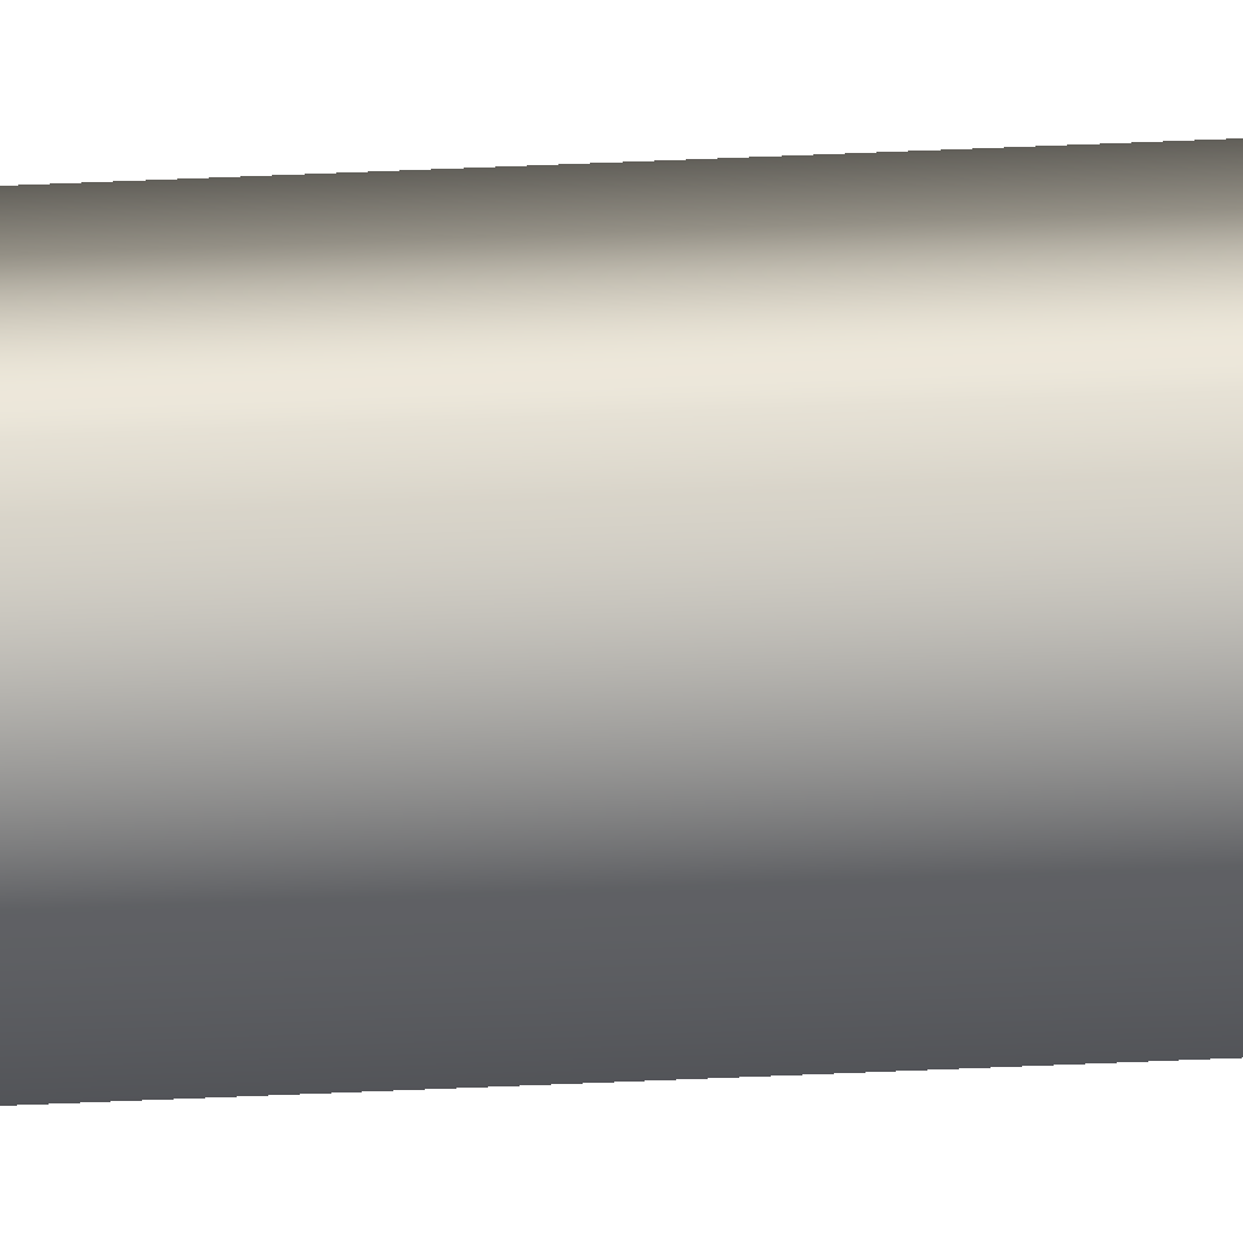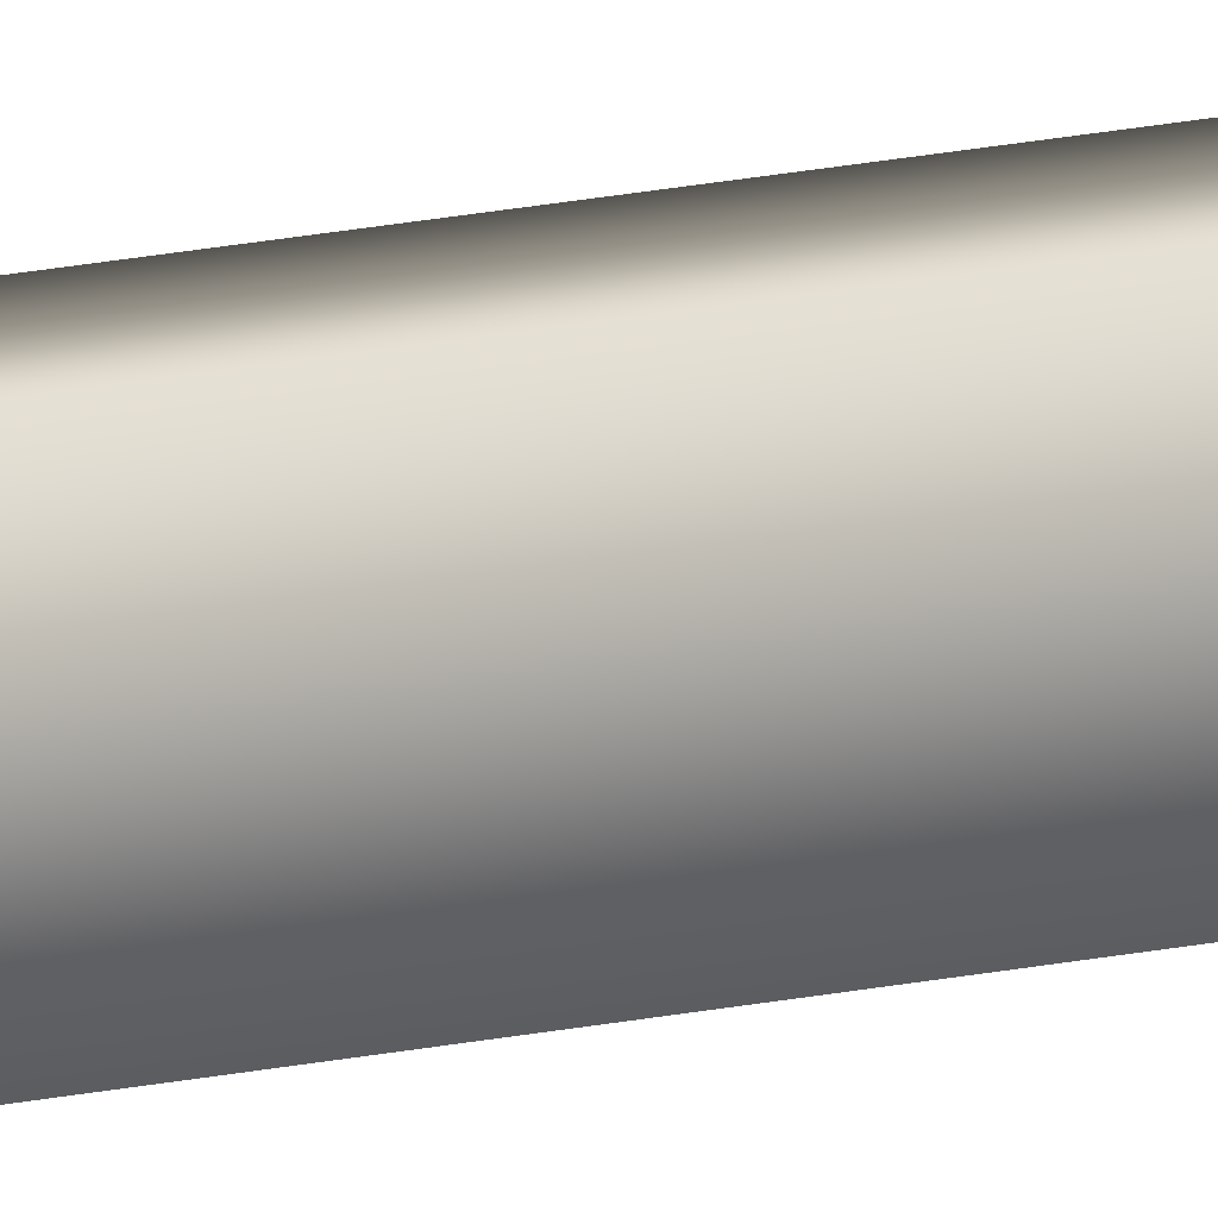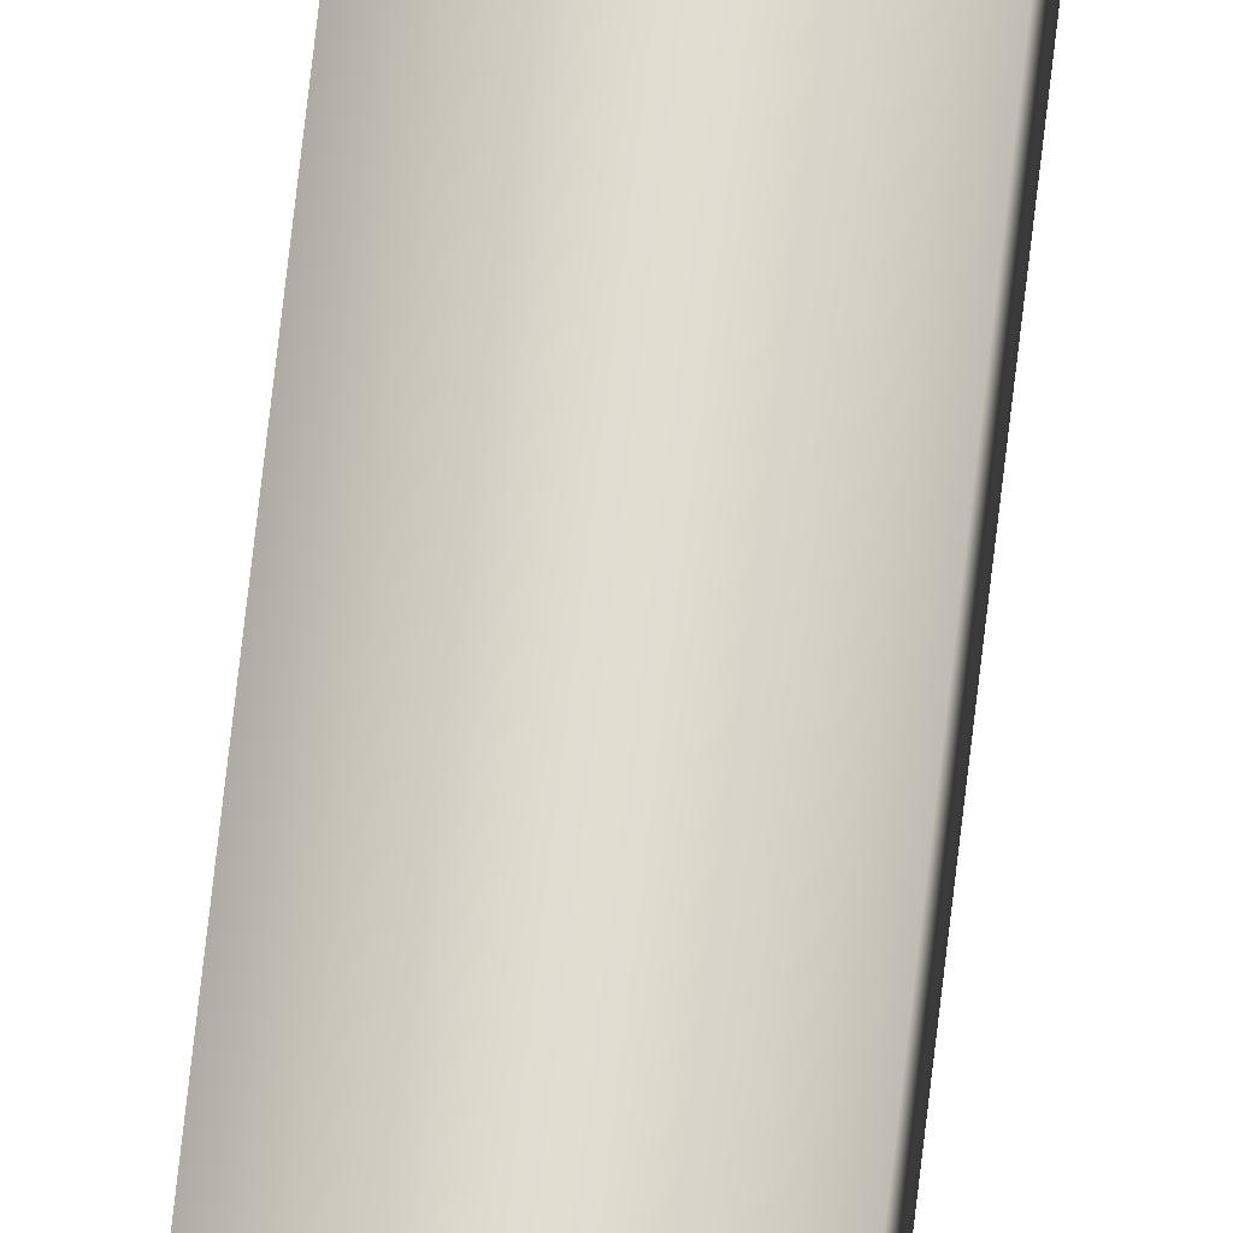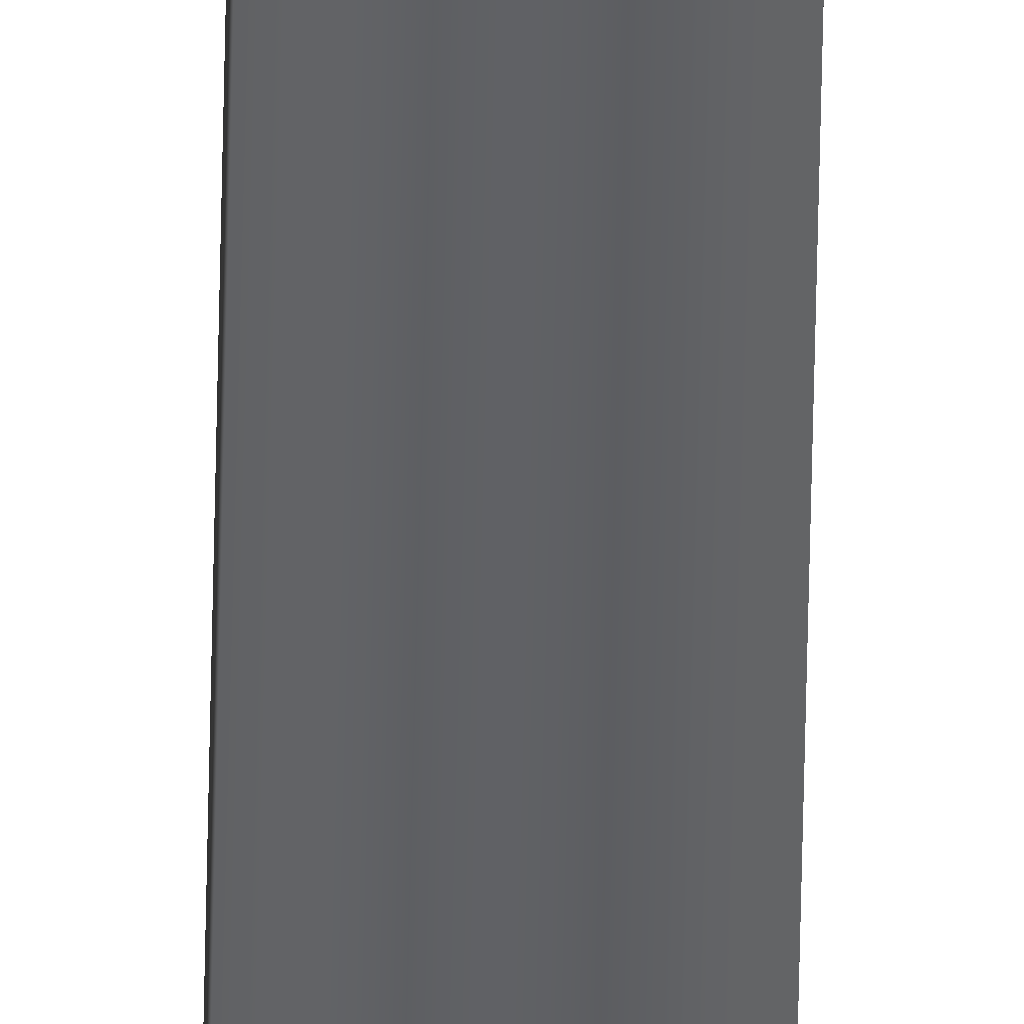
<metadata>
{"format":"obj","ext":"obj","renderer":"f3d","projection":"perspective","resolution":1024,"background":"white","views":[{"elev":20.7,"azim":83.8,"up":"+Z"},{"elev":8.3,"azim":47.6,"up":"+Z"},{"elev":69.1,"azim":6.4,"up":"+Z"},{"elev":-48.0,"azim":179.0,"up":"+Z"}]}
</metadata>
<code>
v 51.95 32.75 10.35
v 51.95 38.77 10.35
v 51.99 32.75 10.35
v 51.99 38.77 10.35
v 51.99 38.77 10.39
v 51.95 38.77 10.39
v 51.99 32.75 10.39
v 51.95 32.75 10.39
f 1 2 3
f 3 2 4
f 5 4 6
f 6 4 2
f 3 4 7
f 7 4 5
f 8 6 1
f 1 6 2
f 8 1 7
f 7 1 3
f 7 5 8
f 8 5 6

</code>
